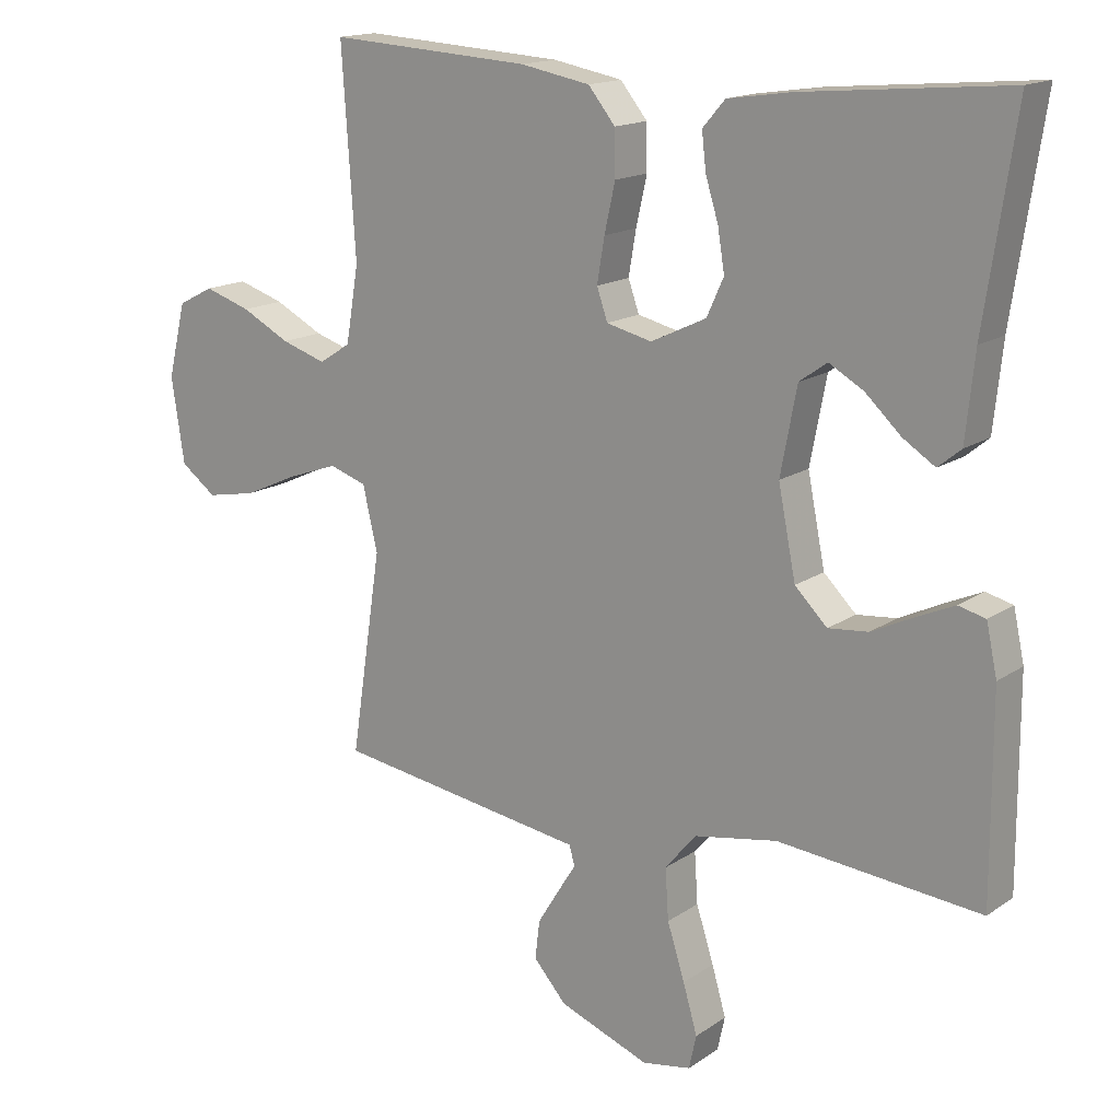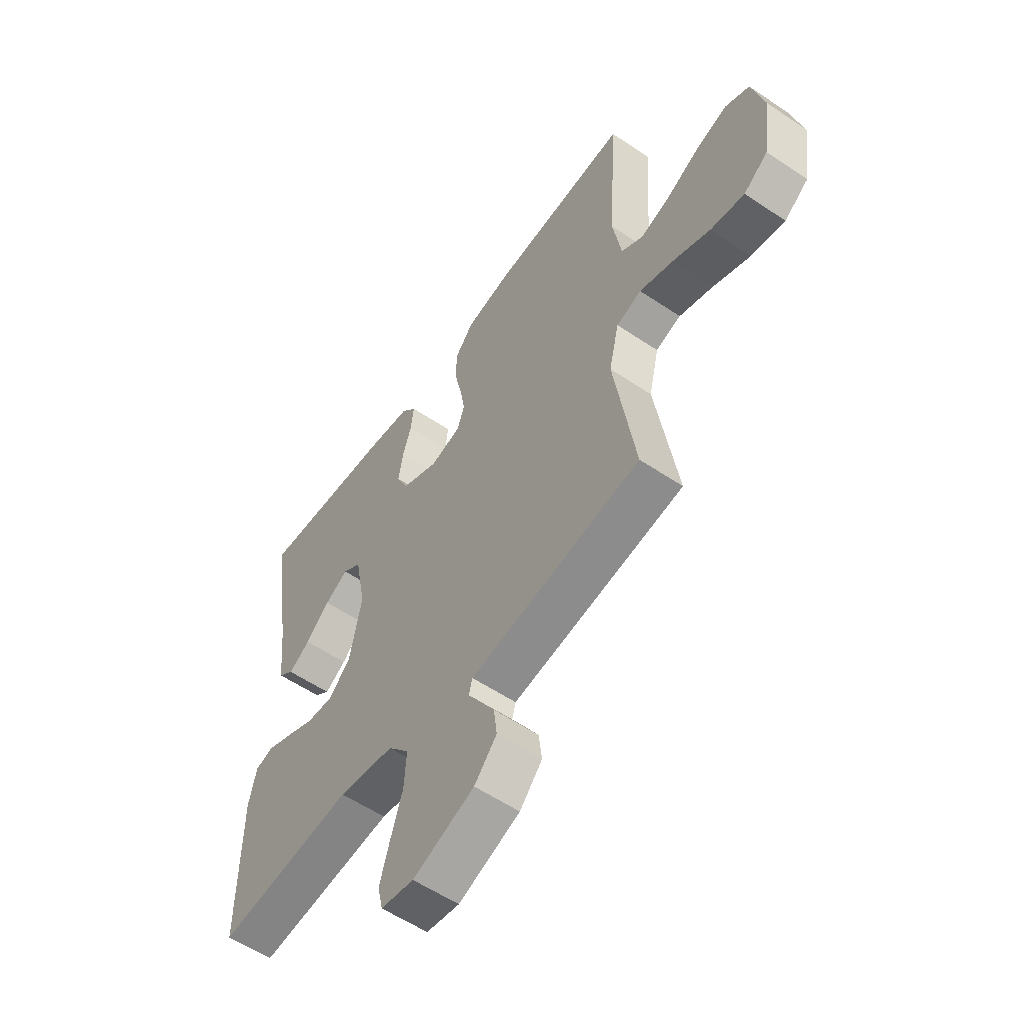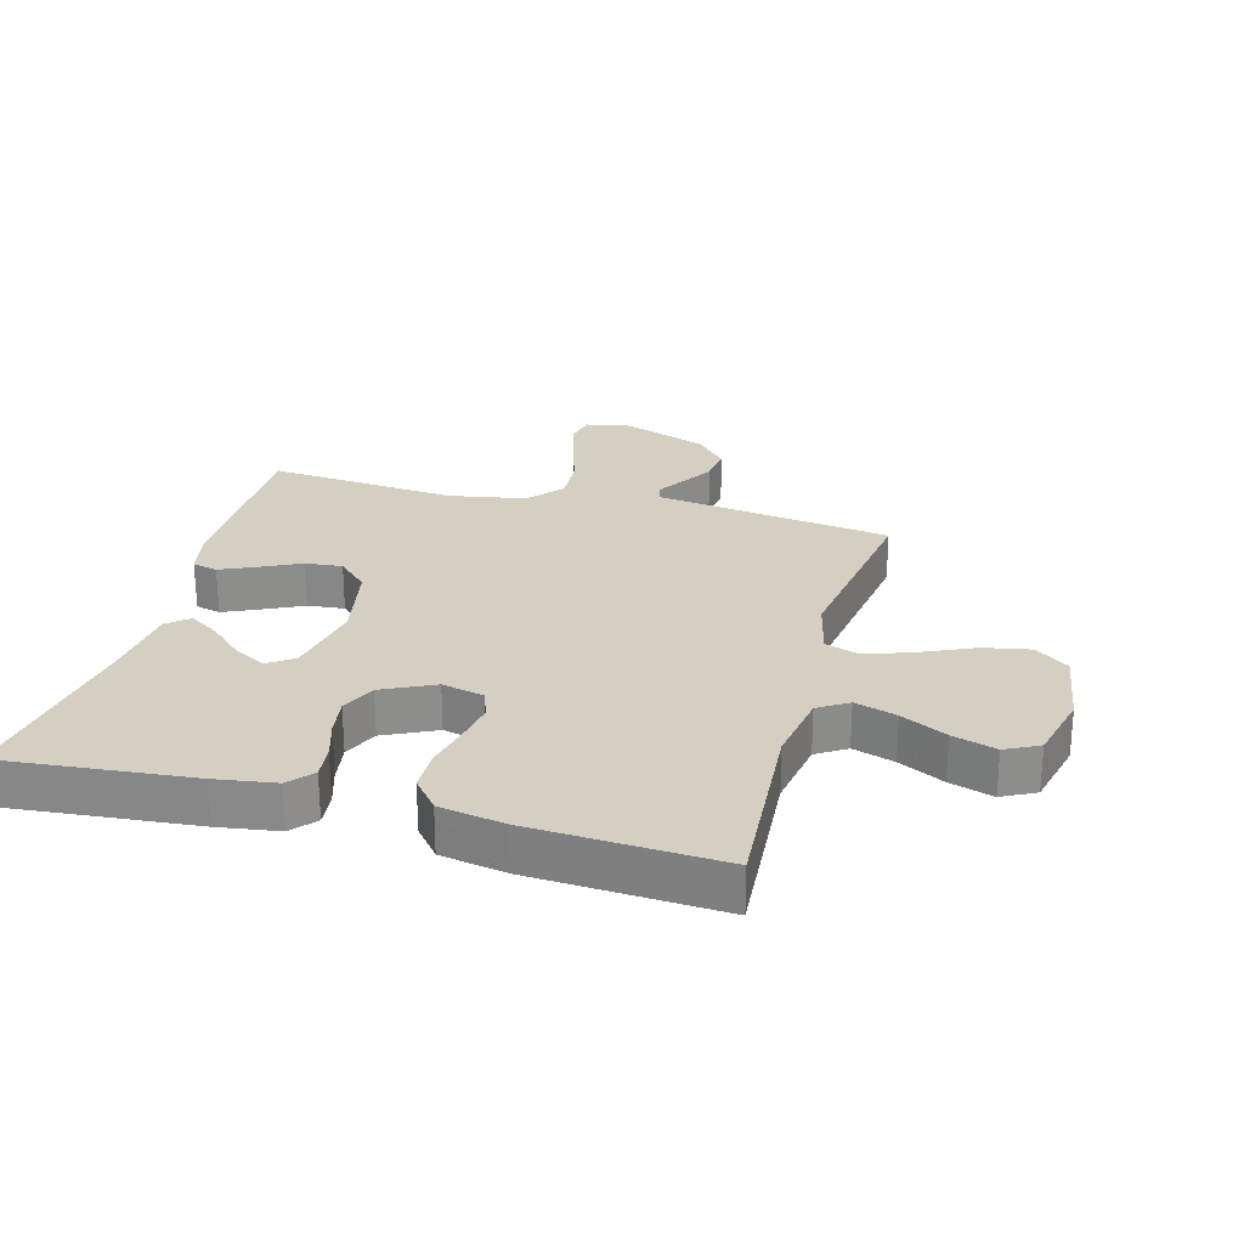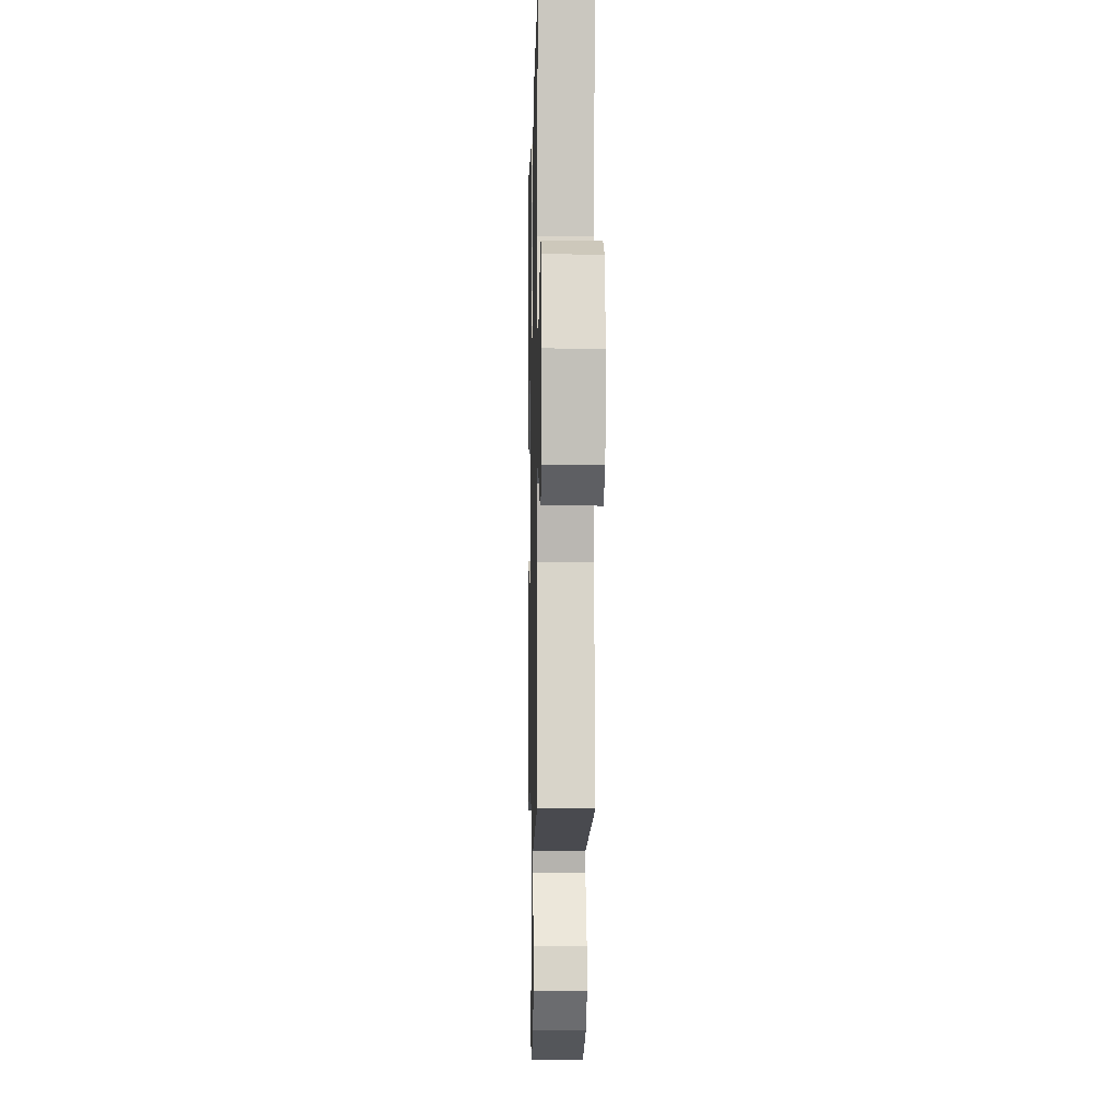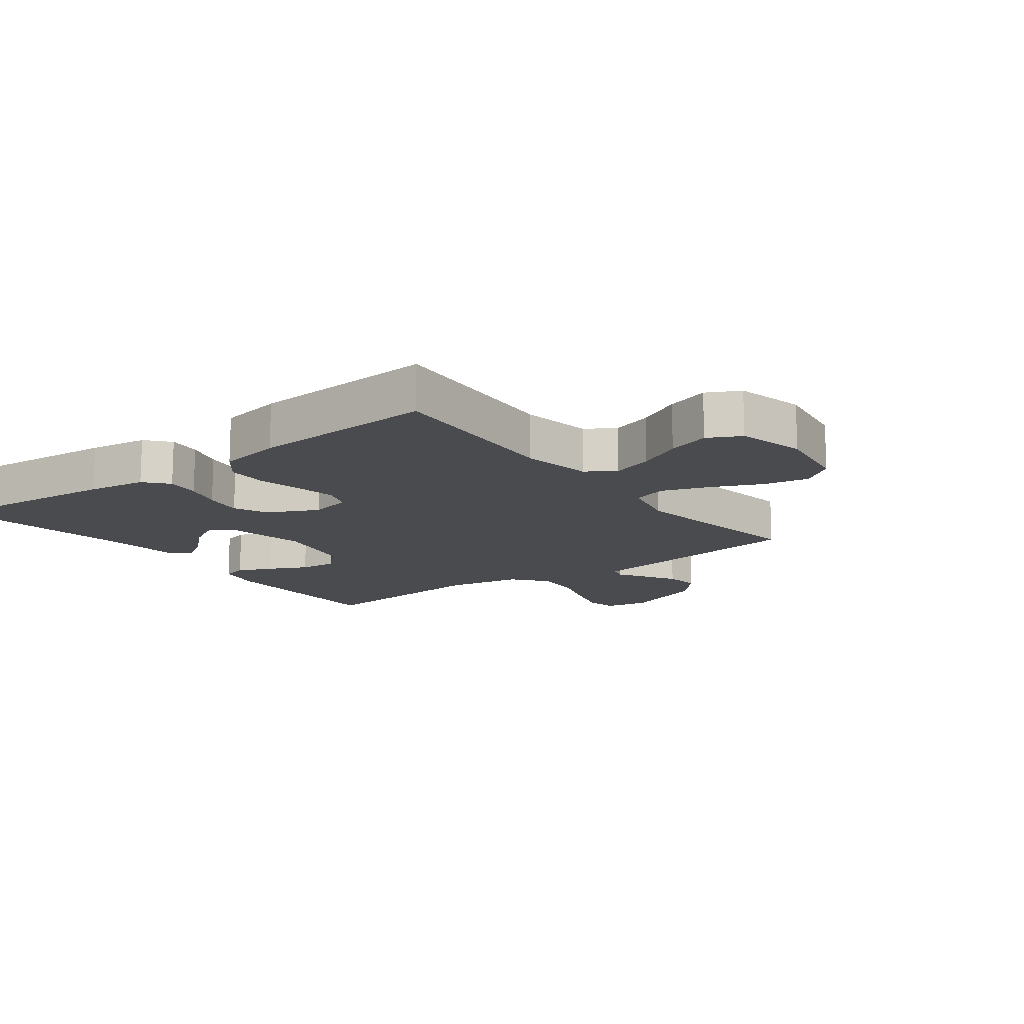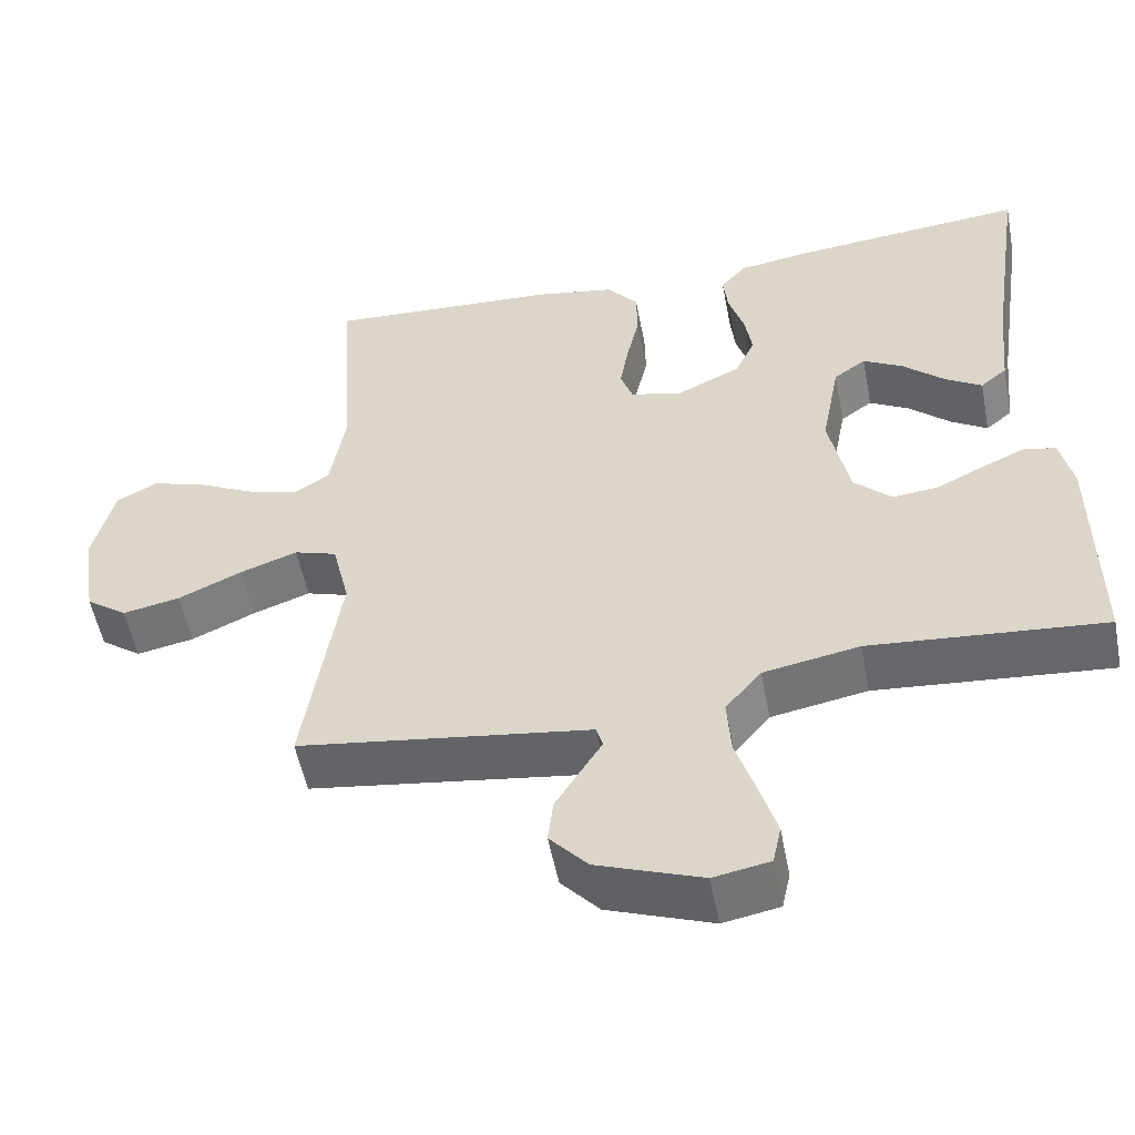
<metadata>
{"format":"obj","ext":"obj","renderer":"f3d","projection":"perspective","resolution":1024,"background":"white","views":[{"elev":15.9,"azim":-143.9,"up":"+Z"},{"elev":-57.1,"azim":54.9,"up":"+Z"},{"elev":25.8,"azim":15.1,"up":"+Y"},{"elev":-5.3,"azim":88.7,"up":"+Z"},{"elev":-13.9,"azim":36.9,"up":"+Y"},{"elev":-53.8,"azim":-169.0,"up":"+Z"}]}
</metadata>
<code>
v 0.5 0.07 0.5
v 0.48 0.07 0.2
v 0.499 0.07 0.087
v 0.546 0.07 0.057
v 0.612 0.07 0.078
v 0.684 0.07 0.115
v 0.753 0.07 0.137
v 0.806 0.07 0.11
v 0.833 0.07 0
v 0.814 0.07 -0.126
v 0.761 0.07 -0.165
v 0.687 0.07 -0.151
v 0.605 0.07 -0.114
v 0.531 0.07 -0.088
v 0.476 0.07 -0.106
v 0.454 0.07 -0.2
v 0.5 0.07 -0.5
v 0.2 0.07 -0.544
v 0.125 0.07 -0.555
v 0.117 0.07 -0.584
v 0.144 0.07 -0.627
v 0.176 0.07 -0.679
v 0.183 0.07 -0.736
v 0.134 0.07 -0.791
v 0 0.07 -0.841
v -0.072 0.07 -0.828
v -0.083 0.07 -0.778
v -0.062 0.07 -0.706
v -0.036 0.07 -0.625
v -0.031 0.07 -0.55
v -0.077 0.07 -0.495
v -0.2 0.07 -0.473
v -0.5 0.07 -0.5
v -0.499 0.07 -0.2
v -0.483 0.07 -0.126
v -0.443 0.07 -0.116
v -0.387 0.07 -0.141
v -0.325 0.07 -0.171
v -0.266 0.07 -0.177
v -0.218 0.07 -0.13
v -0.192 0.07 0
v -0.216 0.07 0.126
v -0.257 0.07 0.155
v -0.308 0.07 0.126
v -0.361 0.07 0.077
v -0.408 0.07 0.047
v -0.442 0.07 0.075
v -0.455 0.07 0.2
v -0.5 0.07 0.5
v -0.2 0.07 0.473
v -0.105 0.07 0.459
v -0.072 0.07 0.421
v -0.078 0.07 0.367
v -0.097 0.07 0.306
v -0.107 0.07 0.244
v -0.082 0.07 0.189
v 0 0.07 0.15
v 0.067 0.07 0.166
v 0.083 0.07 0.212
v 0.072 0.07 0.277
v 0.056 0.07 0.348
v 0.057 0.07 0.414
v 0.097 0.07 0.463
v 0.2 0.07 0.482
v 0.5 0 0.5
v 0.48 0 0.2
v 0.499 0 0.087
v 0.546 0 0.057
v 0.612 0 0.078
v 0.684 0 0.115
v 0.753 0 0.137
v 0.806 0 0.11
v 0.833 0 0
v 0.814 0 -0.126
v 0.761 0 -0.165
v 0.687 0 -0.151
v 0.605 0 -0.114
v 0.531 0 -0.088
v 0.476 0 -0.106
v 0.454 0 -0.2
v 0.5 0 -0.5
v 0.2 0 -0.544
v 0.125 0 -0.555
v 0.117 0 -0.584
v 0.144 0 -0.627
v 0.176 0 -0.679
v 0.183 0 -0.736
v 0.134 0 -0.791
v 0 0 -0.841
v -0.072 0 -0.828
v -0.083 0 -0.778
v -0.062 0 -0.706
v -0.036 0 -0.625
v -0.031 0 -0.55
v -0.077 0 -0.495
v -0.2 0 -0.473
v -0.5 0 -0.5
v -0.499 0 -0.2
v -0.483 0 -0.126
v -0.443 0 -0.116
v -0.387 0 -0.141
v -0.325 0 -0.171
v -0.266 0 -0.177
v -0.218 0 -0.13
v -0.192 0 0
v -0.216 0 0.126
v -0.257 0 0.155
v -0.308 0 0.126
v -0.361 0 0.077
v -0.408 0 0.047
v -0.442 0 0.075
v -0.455 0 0.2
v -0.5 0 0.5
v -0.2 0 0.473
v -0.105 0 0.459
v -0.072 0 0.421
v -0.078 0 0.367
v -0.097 0 0.306
v -0.107 0 0.244
v -0.082 0 0.189
v 0 0 0.15
v 0.067 0 0.166
v 0.083 0 0.212
v 0.072 0 0.277
v 0.056 0 0.348
v 0.057 0 0.414
v 0.097 0 0.463
v 0.2 0 0.482
f 63 64 1 2
f 60 61 62 63
f 59 60 63 2
f 58 59 2 3
f 57 58 3 4
f 51 52 53 54
f 51 54 55
f 48 49 50 51
f 48 51 55
f 44 45 46 47
f 43 44 47 48
f 35 36 37 38
f 33 34 35 38
f 32 33 38 39
f 31 32 39 40
f 26 27 28 29
f 24 25 26 29
f 24 29 30
f 23 24 30
f 20 21 22 23
f 20 23 30 31
f 16 17 18 19
f 15 16 19
f 10 11 12 13
f 10 13 14
f 9 10 14
f 8 9 14
f 5 6 7 8
f 4 5 8 14
f 57 4 14 15
f 43 48 55 56
f 42 43 56 57
f 41 42 57 15
f 19 20 31 40
f 15 19 40 41
f 66 65 128 127
f 127 126 125 124
f 66 127 124 123
f 67 66 123 122
f 68 67 122 121
f 118 117 116 115
f 119 118 115
f 115 114 113 112
f 119 115 112
f 111 110 109 108
f 112 111 108 107
f 102 101 100 99
f 102 99 98 97
f 103 102 97 96
f 104 103 96 95
f 93 92 91 90
f 93 90 89 88
f 94 93 88
f 94 88 87
f 87 86 85 84
f 95 94 87 84
f 83 82 81 80
f 83 80 79
f 77 76 75 74
f 78 77 74
f 78 74 73
f 78 73 72
f 72 71 70 69
f 78 72 69 68
f 79 78 68 121
f 120 119 112 107
f 121 120 107 106
f 79 121 106 105
f 104 95 84 83
f 105 104 83 79
f 1 65 66 2
f 2 66 67 3
f 3 67 68 4
f 4 68 69 5
f 5 69 70 6
f 6 70 71 7
f 7 71 72 8
f 8 72 73 9
f 9 73 74 10
f 10 74 75 11
f 11 75 76 12
f 12 76 77 13
f 13 77 78 14
f 14 78 79 15
f 15 79 80 16
f 16 80 81 17
f 17 81 82 18
f 18 82 83 19
f 19 83 84 20
f 20 84 85 21
f 21 85 86 22
f 22 86 87 23
f 23 87 88 24
f 24 88 89 25
f 25 89 90 26
f 26 90 91 27
f 27 91 92 28
f 28 92 93 29
f 29 93 94 30
f 30 94 95 31
f 31 95 96 32
f 32 96 97 33
f 33 97 98 34
f 34 98 99 35
f 35 99 100 36
f 36 100 101 37
f 37 101 102 38
f 38 102 103 39
f 39 103 104 40
f 40 104 105 41
f 41 105 106 42
f 42 106 107 43
f 43 107 108 44
f 44 108 109 45
f 45 109 110 46
f 46 110 111 47
f 47 111 112 48
f 48 112 113 49
f 49 113 114 50
f 50 114 115 51
f 51 115 116 52
f 52 116 117 53
f 53 117 118 54
f 54 118 119 55
f 55 119 120 56
f 56 120 121 57
f 57 121 122 58
f 58 122 123 59
f 59 123 124 60
f 60 124 125 61
f 61 125 126 62
f 62 126 127 63
f 63 127 128 64
f 64 128 65 1

</code>
